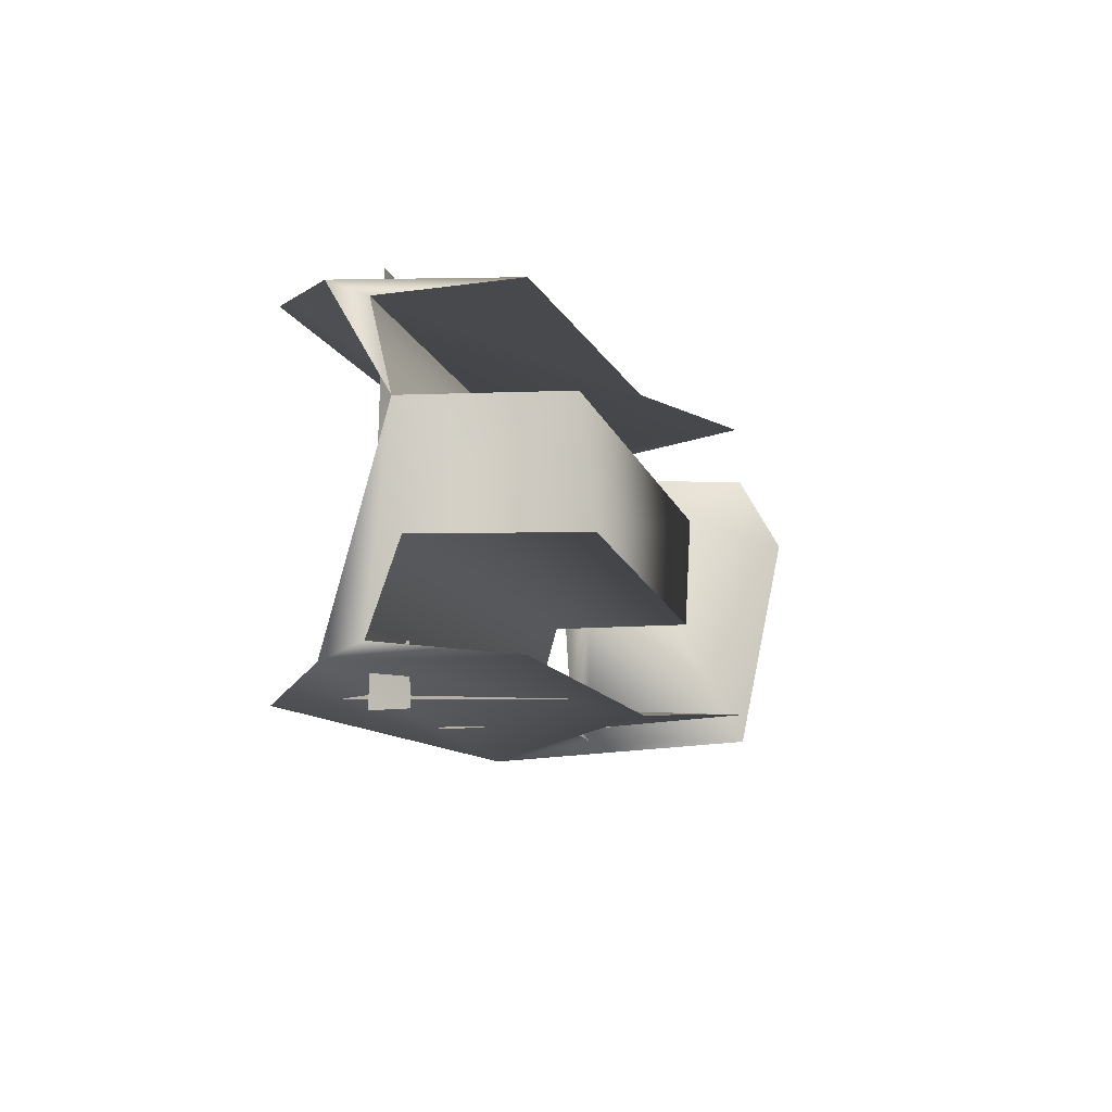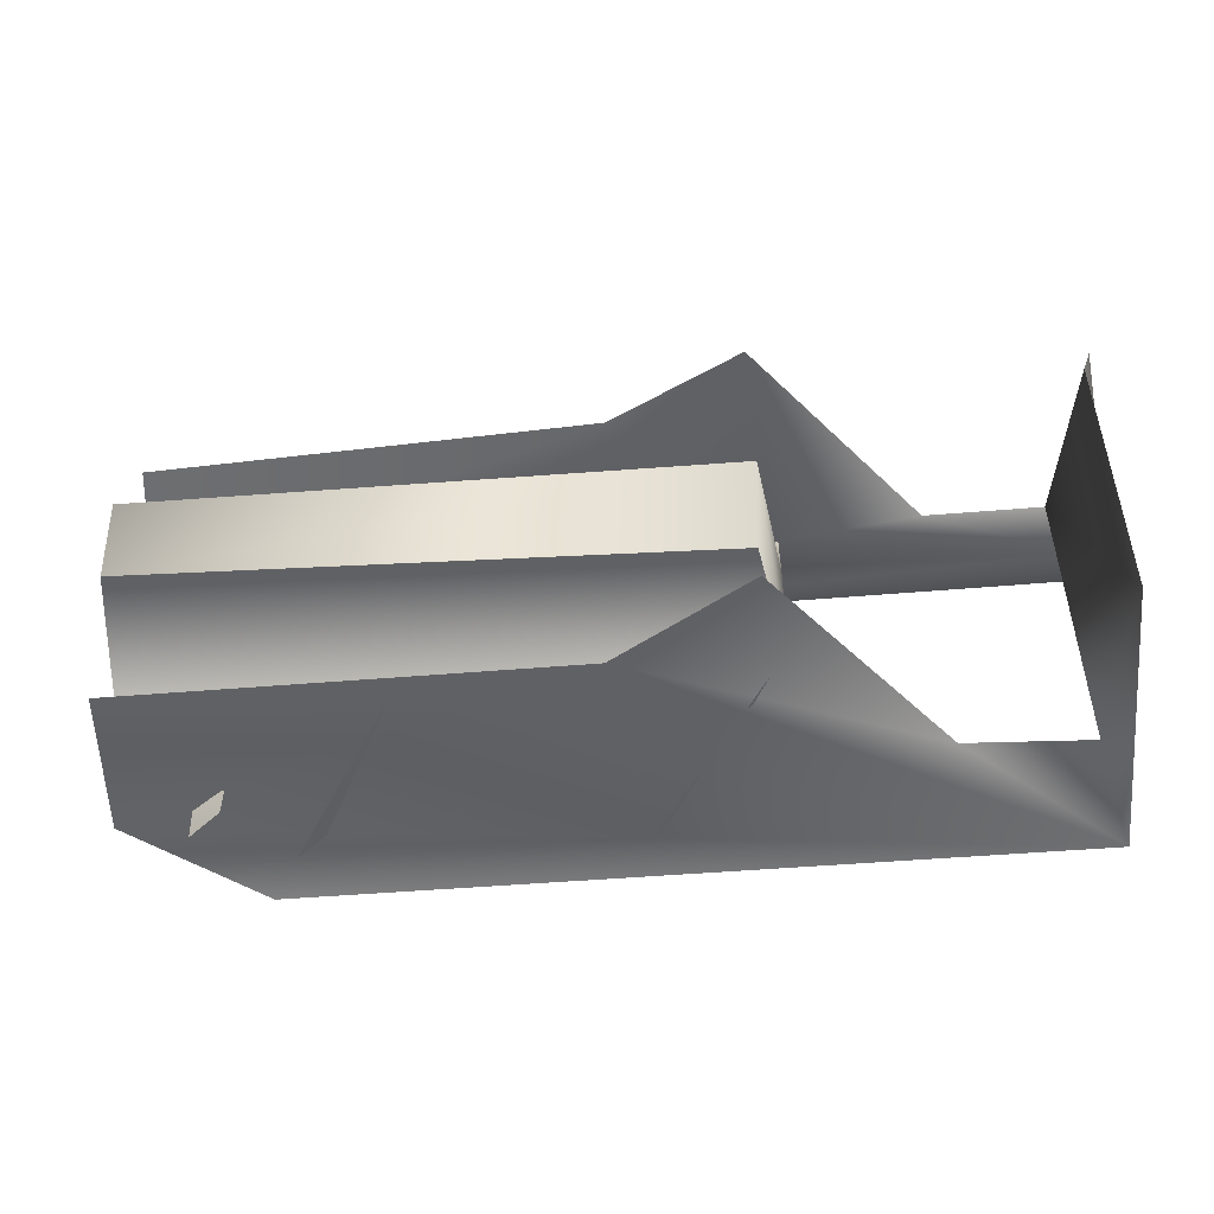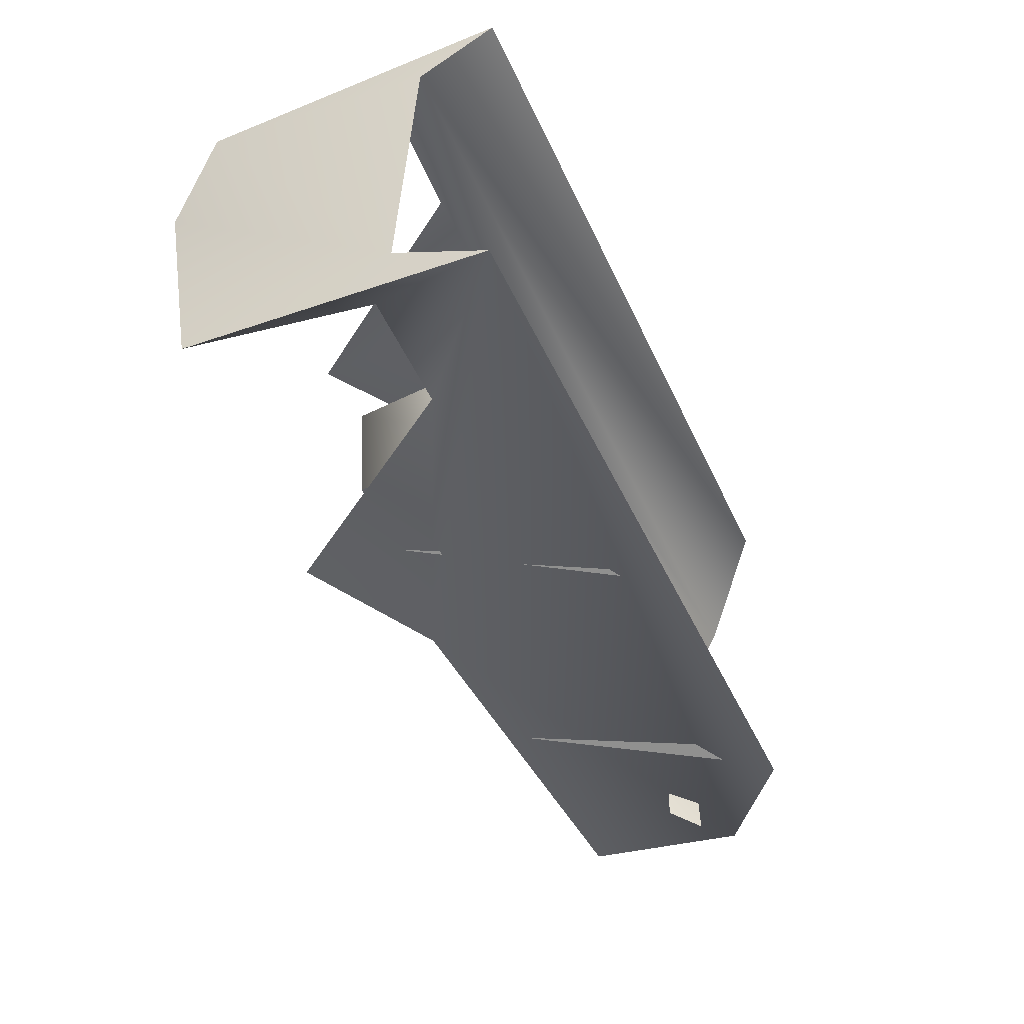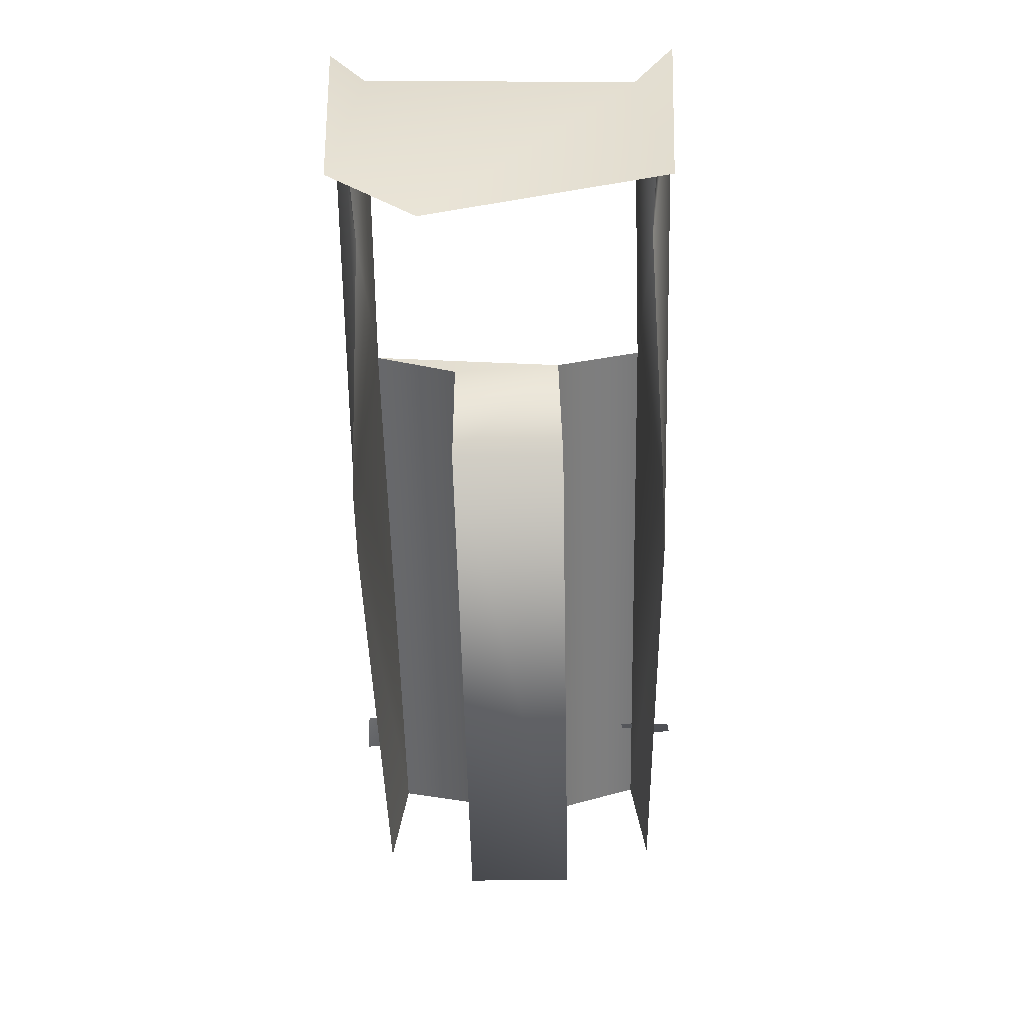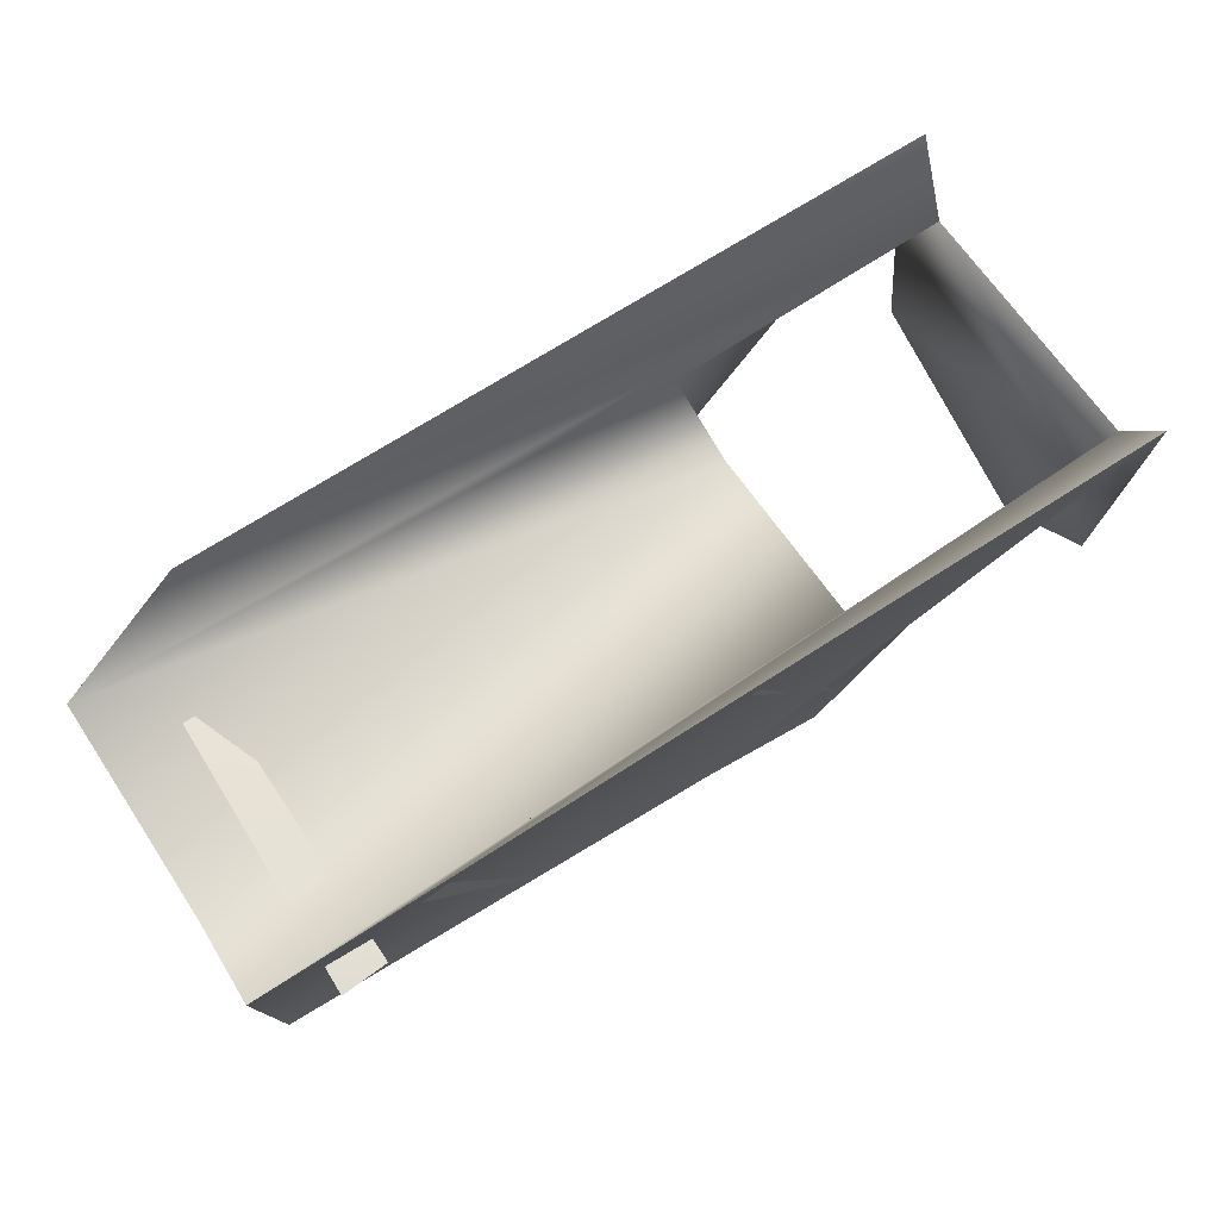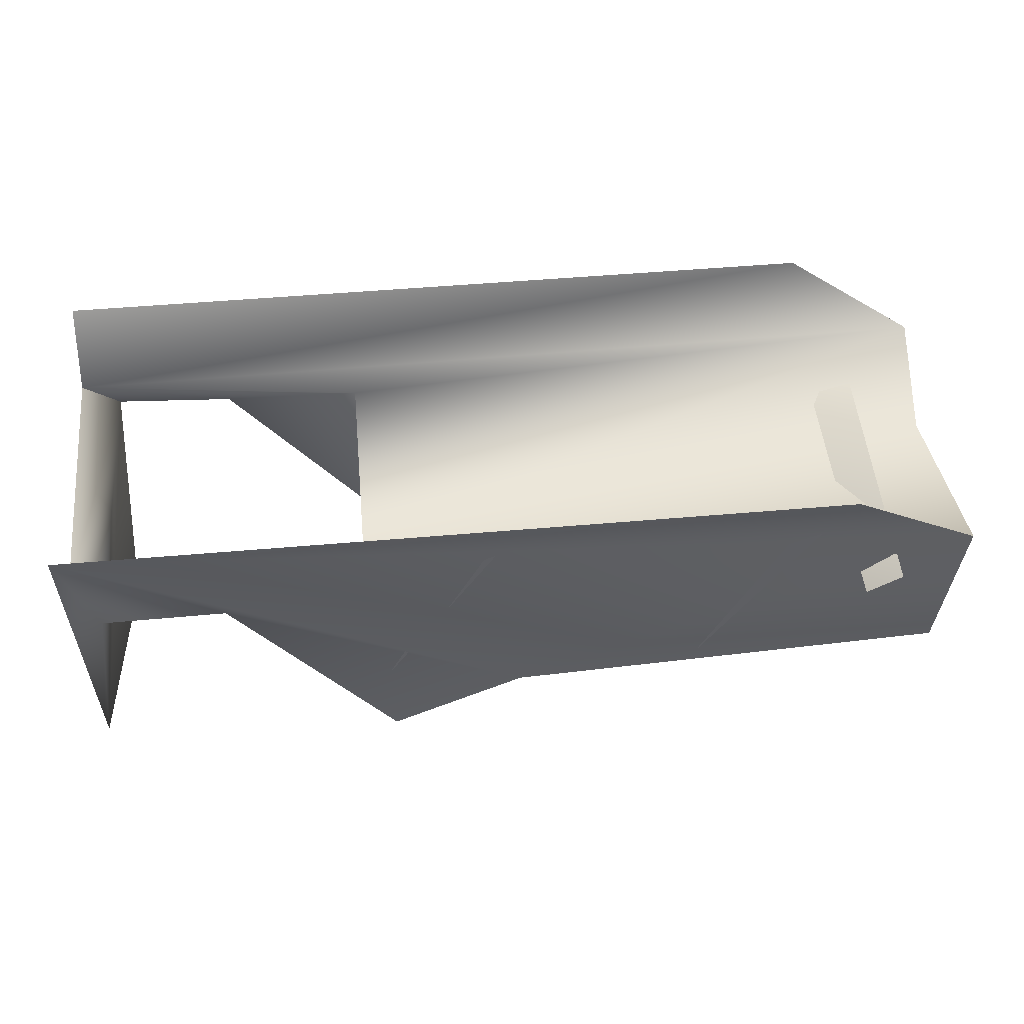
<metadata>
{"format":"obj","ext":"obj","renderer":"f3d","projection":"perspective","resolution":1024,"background":"white","views":[{"elev":-9.3,"azim":102.2,"up":"+Y"},{"elev":-46.8,"azim":-175.0,"up":"+Y"},{"elev":-44.8,"azim":-67.2,"up":"+Y"},{"elev":-56.3,"azim":-88.7,"up":"+Z"},{"elev":69.7,"azim":146.9,"up":"+Z"},{"elev":49.0,"azim":-5.1,"up":"+Z"}]}
</metadata>
<code>
g LMG_BipodRestRubber_Mesh_LOD3
v 0.004255 0.001006 -0.002341
v 0.004234 -0.001004 -0.002342
v 0.004041 -0.0008599 -0.002161
v 0.00907 -0.001134 -0.001514
v 0.004041 -0.001139 -0.001564
v 0.004041 -0.0008599 -0.002161
v 0.004041 0.001139 -0.001564
v 0.00907 0.001134 -0.001514
v 0.004041 0.0008734 -0.002048
v 0.004041 0.0008734 -0.002048
v 0.004255 0.001006 -0.002341
v 0.004041 -0.0008599 -0.002161
v 0.006055 -0.001044 -0.003059
v 0.006592 -0.001046 -0.001966
v 0.006785 -0.001089 -0.001831
v 0.008149 -0.001044 -0.003059
v 0.008686 -0.001046 -0.001966
v 0.008879 -0.001089 -0.001831
v 0.006592 0.001046 -0.001966
v 0.006055 0.001044 -0.003059
v 0.006785 0.001089 -0.001831
v 0.008686 0.001046 -0.001966
v 0.008149 0.001044 -0.003059
v 0.008879 0.001089 -0.001831
v 0.005027 0.0009796 -0.002357
v 0.004255 0.001006 -0.002341
v 0.004041 0.0008734 -0.002048
v 0.005936 0.0008955 -0.002293
v 0.006079 0.0009777 -0.003731
v 0.006949 0.001041 -0.003222
v 0.009929 0.0009968 -0.002075
v 0.00907 0.001134 -0.001514
v 0.009929 0.0008955 -0.002321
v 0.009821 0.0009748 -0.003133
v 0.004091 -0.001015 -0.003507
v 0.004234 -0.001004 -0.002342
v 0.004255 0.001006 -0.002341
v 0.004182 0.0004745 -0.003822
v 0.00405 0.001019 -0.003511
v 0.004234 -0.001004 -0.002342
v 0.004091 -0.001015 -0.003507
v 0.004041 -0.001139 -0.001564
v 0.005027 -0.0009796 -0.002357
v 0.006949 -0.001041 -0.003222
v 0.006079 -0.0009777 -0.003731
v 0.009929 -0.0009968 -0.002075
v 0.009821 -0.0009748 -0.003133
v 0.00907 -0.001134 -0.001514
v 0.00907 -0.001134 -0.001514
v 0.004041 -0.0008599 -0.002161
v 0.009929 -0.0009968 -0.002075
v 0.005936 -0.0008955 -0.002293
v 0.005027 -0.0009796 -0.002357
v 0.004234 -0.001004 -0.002342
v 0.006079 -0.0009777 -0.003731
v 0.006949 -0.001041 -0.003222
v 0.009929 -0.0008955 -0.002321
v 0.009821 -0.0009748 -0.003133
v 0.004041 -0.0008599 -0.002161
v 0.004041 -0.001139 -0.001564
v 0.004091 -0.001015 -0.003507
v 0.004182 0.0004745 -0.003822
v 0.00405 0.001019 -0.003511
v 0.004041 0.0008734 -0.002048
v 0.004041 0.001139 -0.001564
v 0.009929 0.0003627 -0.002445
v 0.009929 0.0009968 -0.002075
v 0.009929 0.0008955 -0.002321
v 0.009821 0.0009748 -0.003133
v 0.004255 0.001006 -0.002341
v 0.004041 0.001139 -0.001564
v 0.00405 0.001019 -0.003511
v 0.005027 0.0009796 -0.002357
v 0.006949 0.001041 -0.003222
v 0.006079 0.0009777 -0.003731
v 0.009929 0.0009968 -0.002075
v 0.00907 0.001134 -0.001514
v 0.009821 0.0009748 -0.003133
v 0.009434 -0.001202 -0.00219
v 0.009178 0.001167 -0.002272
v 0.009481 0.001189 -0.002259
v 0.009222 -0.001177 -0.002358
v 0.009222 -0.001177 -0.002358
v 0.009481 0.001189 -0.002259
v 0.009178 0.001167 -0.002272
v 0.009434 -0.001202 -0.00219
v 0.009773 -0.0003582 -0.003479
v 0.006081 -0.0003582 -0.003374
v 0.005936 -0.0003451 -0.002446
v 0.009929 -0.0003582 -0.002509
v 0.005936 -0.0008955 -0.002293
v 0.009929 -0.0008955 -0.002321
v 0.009821 -0.0009748 -0.003133
v 0.009929 -0.0009968 -0.002075
v 0.009929 -0.0008955 -0.002321
v 0.009929 0.0003627 -0.002445
v 0.009929 -0.0003582 -0.002509
v 0.009838 0.0003582 -0.003405
v 0.009773 -0.0003582 -0.003479
v 0.006052 0.0003582 -0.003406
v 0.006081 -0.0003582 -0.003374
v 0.005936 -0.0003451 -0.002446
v 0.005936 0.0003582 -0.002509
v 0.005936 0.0008955 -0.002293
v 0.005936 -0.0003451 -0.002446
v 0.009929 -0.0009968 -0.002075
v 0.005936 -0.0008955 -0.002293
v 0.009929 0.0003627 -0.002445
v 0.009929 0.0009968 -0.002075
v 0.005936 0.0008955 -0.002293
v 0.005936 0.0003582 -0.002509
v 0.006052 0.0003582 -0.003406
v 0.009838 0.0003582 -0.003405
v 0.009929 0.0003627 -0.002445
v 0.005936 0.0008955 -0.002293
v 0.009929 0.0008955 -0.002321
g LMG_BipodRestRubber_Mesh_LOD3_0
f 3 2 1
f 6 5 4
f 9 8 7
f 12 11 10
f 15 14 13
f 18 17 16
f 21 20 19
f 24 23 22
f 27 26 25
f 27 25 28
f 25 29 28
f 29 30 28
f 31 27 28
f 27 31 32
f 28 30 33
f 30 34 33
f 37 36 35
f 38 37 35
f 37 38 39
f 42 41 40
f 42 40 43
f 42 43 44
f 44 43 45
f 46 42 44
f 44 47 46
f 46 48 42
f 51 50 49
f 52 50 51
f 53 50 52
f 54 50 53
f 52 55 53
f 56 55 52
f 52 57 56
f 57 58 56
f 61 60 59
f 62 61 59
f 63 62 59
f 59 64 63
f 64 65 63
f 68 67 66
f 68 69 67
f 72 71 70
f 70 71 73
f 73 71 74
f 73 74 75
f 74 71 76
f 76 71 77
f 78 74 76
f 81 80 79
f 79 80 82
f 85 84 83
f 83 84 86
f 89 88 87
f 90 89 87
f 91 89 90
f 92 91 90
f 95 94 93
f 94 95 96
f 95 97 96
f 98 96 97
f 99 98 97
f 98 99 100
f 99 101 100
f 100 101 102
f 103 100 102
f 103 102 104
f 107 106 105
f 106 108 105
f 105 108 109
f 110 105 109
f 113 112 111
f 114 113 111
f 114 111 115
f 116 114 115

</code>
